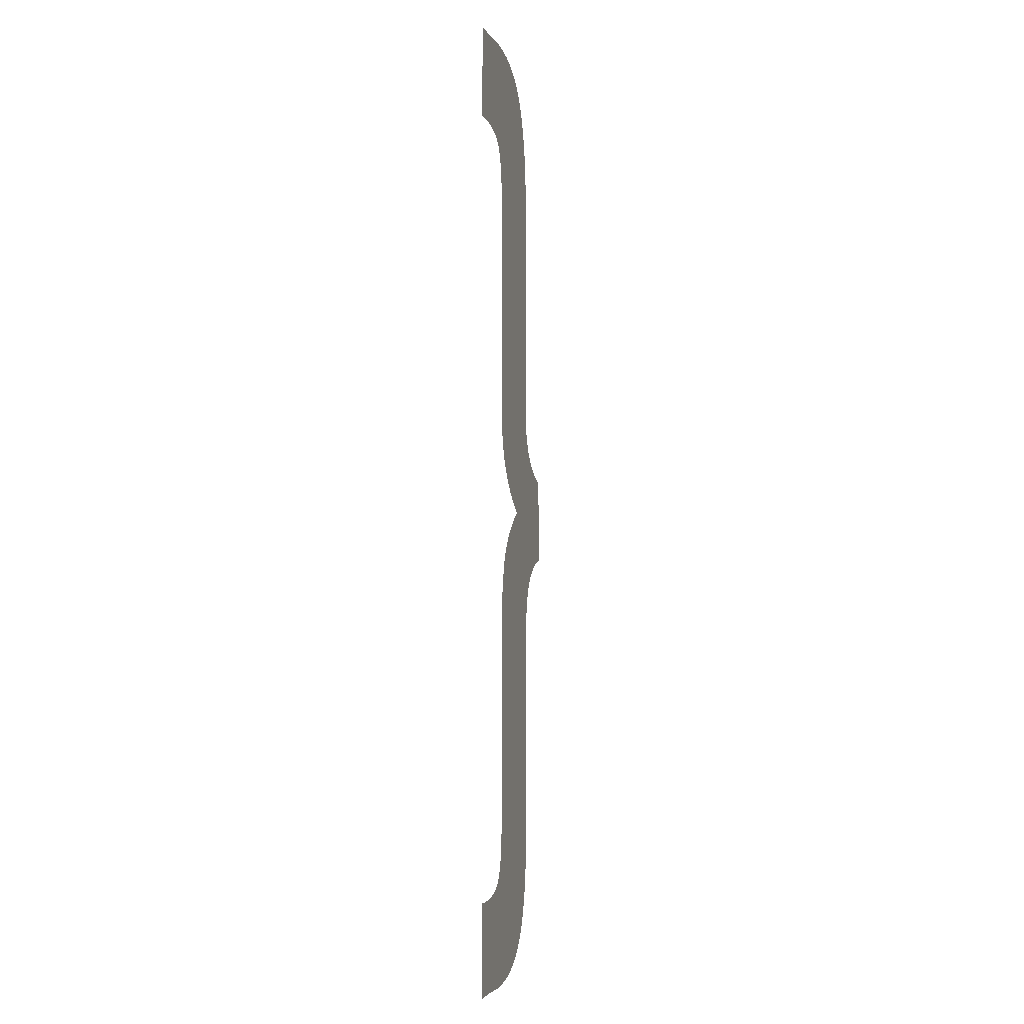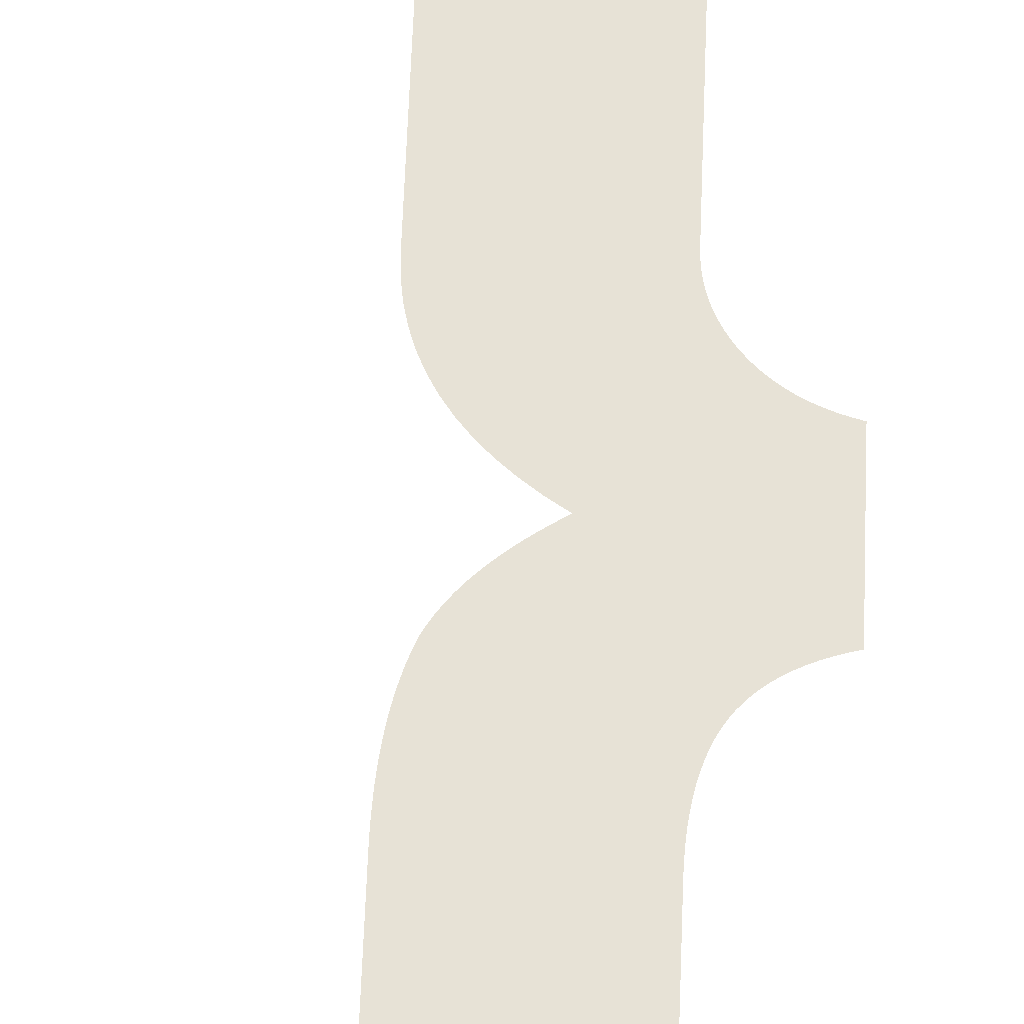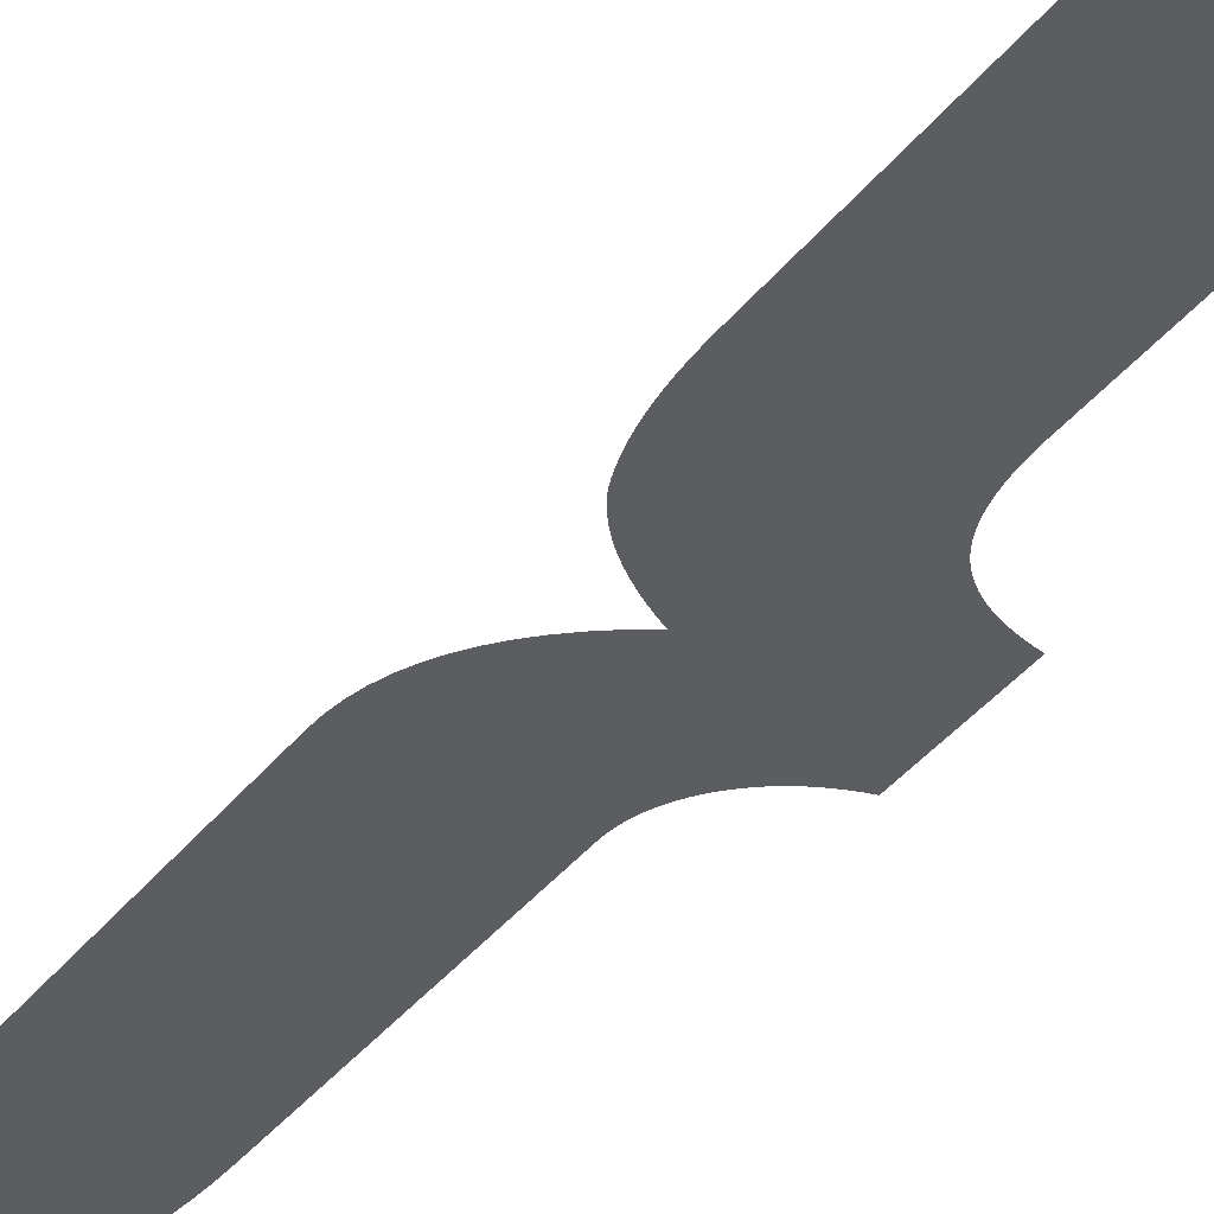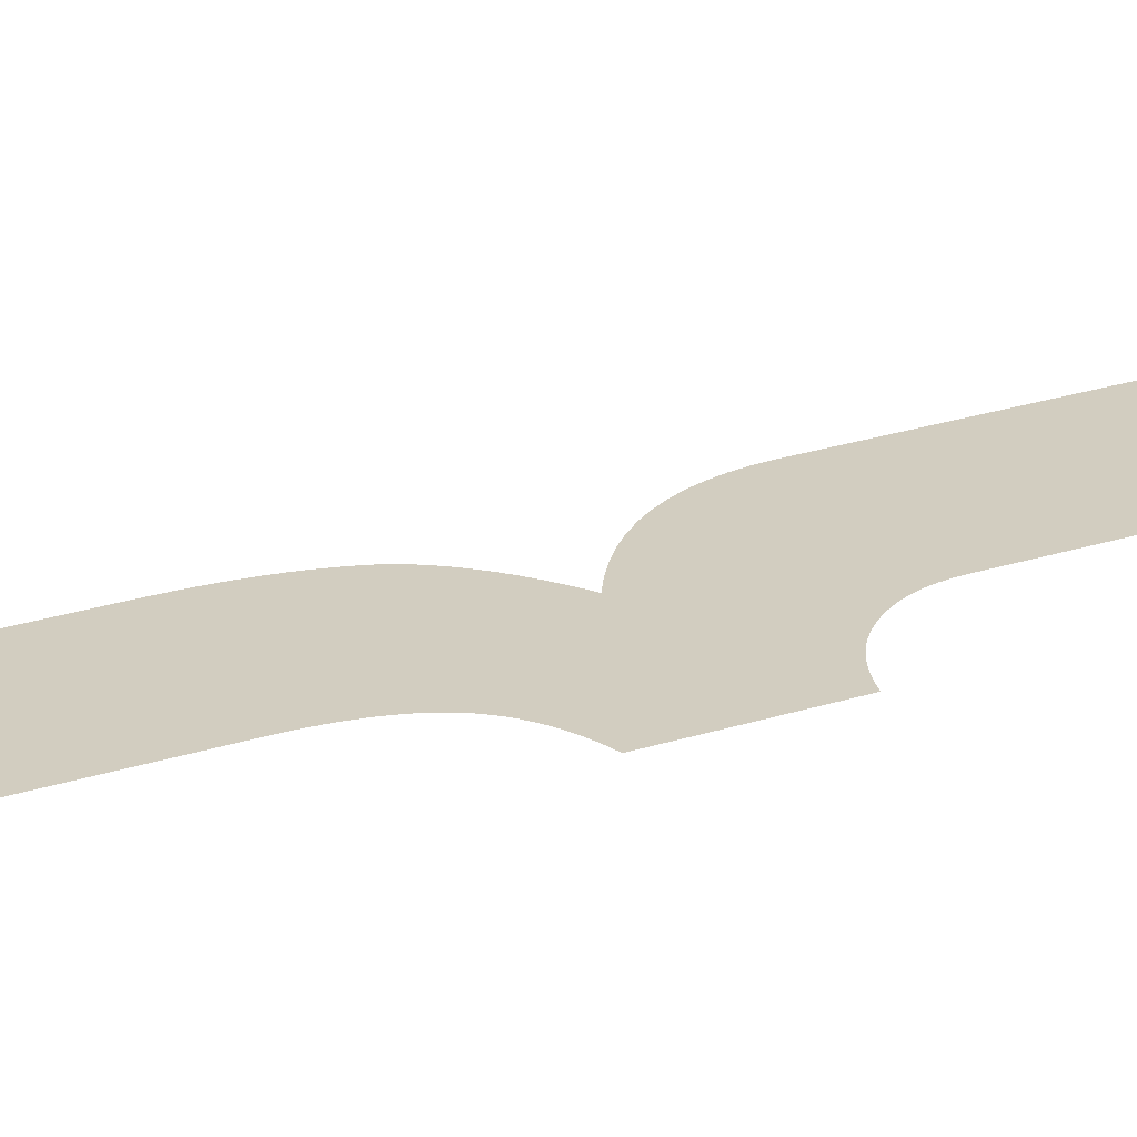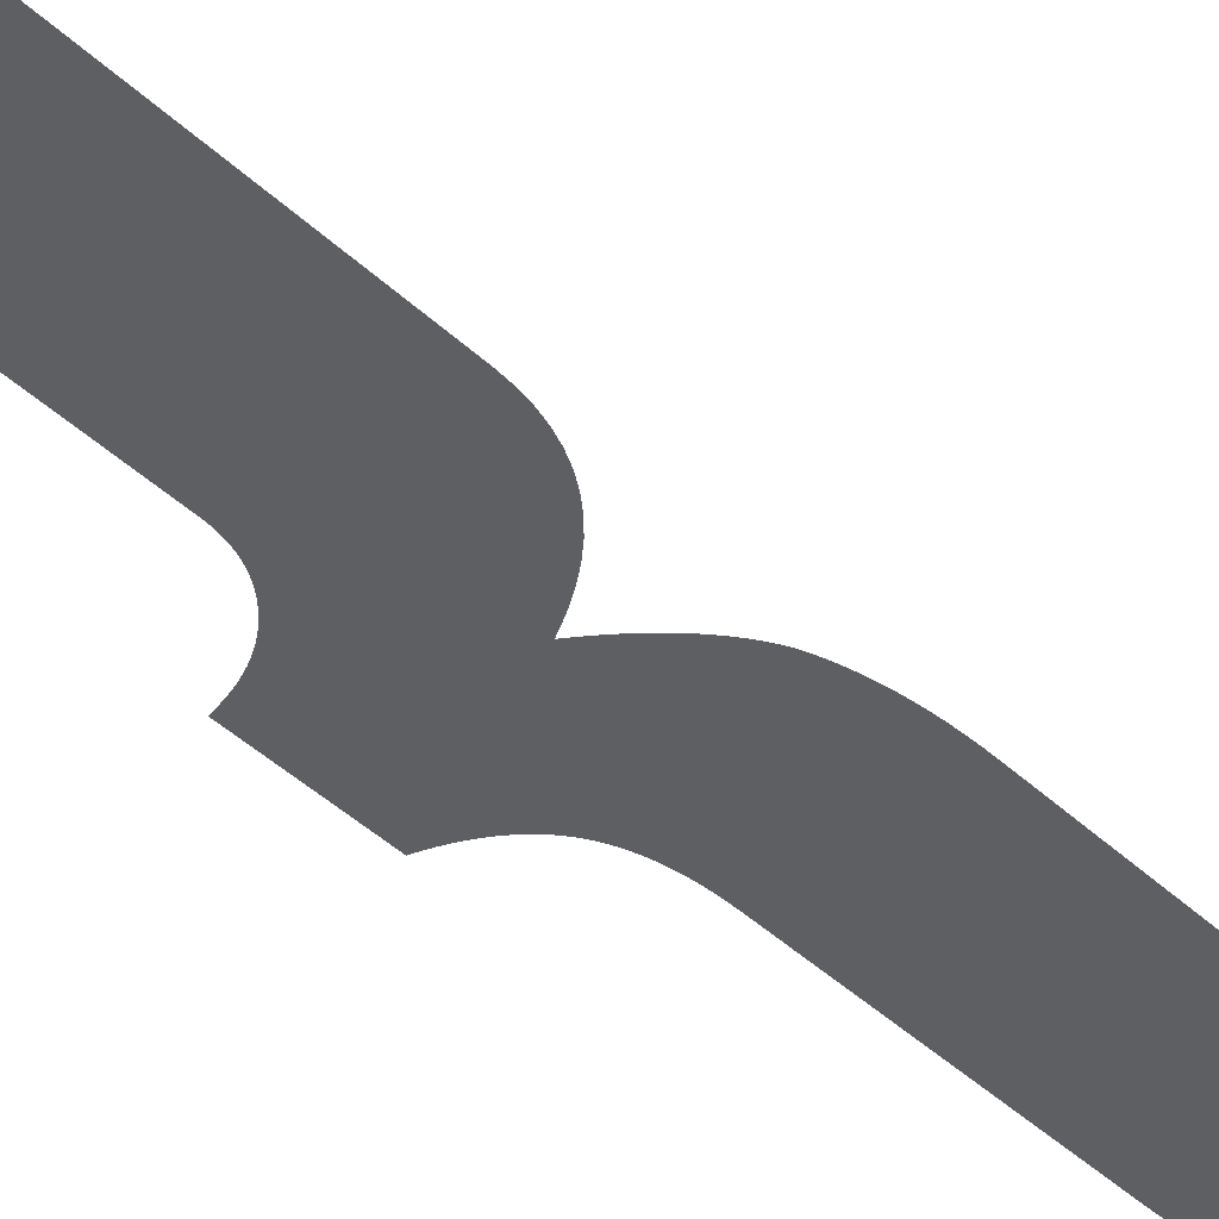
<metadata>
{"format":"obj","ext":"obj","renderer":"f3d","projection":"perspective","resolution":1024,"background":"white","views":[{"elev":-3.5,"azim":-75.8,"up":"+Y"},{"elev":63.3,"azim":2.2,"up":"+Z"},{"elev":-35.5,"azim":-31.8,"up":"+Z"},{"elev":24.5,"azim":61.7,"up":"+Z"},{"elev":-40.2,"azim":-139.5,"up":"+Z"}]}
</metadata>
<code>
o Text
v 0.03811 -0.08058 -0
v 0.04828 -0.08094 -0
v 0.0535 -0.08086 -0
v 0.05842 -0.08059 -0
v 0.06302 -0.08015 -0
v 0.06731 -0.07953 -0
v 0.07129 -0.07874 -0
v 0.07495 -0.07777 -0
v 0.07831 -0.07662 -0
v 0.08135 -0.0753 -0
v 0.08407 -0.0738 -0
v 0.08649 -0.07212 -0
v 0.08859 -0.07027 -0
v 0.09038 -0.06824 -0
v 0.092 -0.06598 -0
v 0.09349 -0.06333 -0
v 0.09483 -0.06028 -0
v 0.09603 -0.05683 -0
v 0.09709 -0.05298 -0
v 0.098 -0.04873 -0
v 0.09878 -0.04408 -0
v 0.09942 -0.03904 -0
v 0.09991 -0.0336 -0
v 0.1003 -0.02776 -0
v 0.1005 -0.02152 -0
v 0.1005 -0.01488 -0
v 0.1005 0.1303 0
v 0.1006 0.1367 0
v 0.1008 0.1429 0
v 0.1012 0.1488 0
v 0.1017 0.1546 0
v 0.1024 0.1602 0
v 0.1032 0.1655 0
v 0.1041 0.1707 0
v 0.1052 0.1756 0
v 0.1065 0.1804 0
v 0.1079 0.185 0
v 0.1094 0.1893 0
v 0.1111 0.1935 0
v 0.113 0.197 0
v 0.1151 0.2004 0
v 0.1175 0.2038 0
v 0.1202 0.2071 0
v 0.1232 0.2104 0
v 0.1264 0.2137 0
v 0.1299 0.2169 0
v 0.1337 0.2201 0
v 0.1377 0.2232 0
v 0.142 0.2263 0
v 0.1465 0.2293 0
v 0.1514 0.2323 0
v 0.1432 0.2375 0
v 0.1358 0.243 0
v 0.1291 0.2488 0
v 0.1231 0.2548 0
v 0.1178 0.2611 0
v 0.1132 0.2676 0
v 0.1094 0.2744 0
v 0.1062 0.2815 0
v 0.1037 0.2889 0
v 0.102 0.2965 0
v 0.1009 0.3044 0
v 0.1005 0.3125 0
v 0.1005 0.4777 0
v 0.1005 0.4845 0
v 0.1003 0.4909 0
v 0.09991 0.4969 0
v 0.09942 0.5024 0
v 0.09878 0.5076 0
v 0.098 0.5123 0
v 0.09709 0.5167 0
v 0.09603 0.5206 0
v 0.09483 0.5241 0
v 0.09349 0.5272 0
v 0.092 0.5299 0
v 0.09038 0.5321 0
v 0.08848 0.5342 0
v 0.08629 0.5361 0
v 0.0838 0.5378 0
v 0.08102 0.5394 0
v 0.07795 0.5407 0
v 0.07459 0.5419 0
v 0.07094 0.5429 0
v 0.06699 0.5437 0
v 0.06275 0.5444 0
v 0.05822 0.5448 0
v 0.05339 0.5451 0
v 0.04828 0.5452 0
v 0.03811 0.5448 0
v 0.03811 0.6181 0
v 0.0588 0.6181 0
v 0.08421 0.6196 0
v 0.09289 0.6194 0
v 0.1012 0.6188 0
v 0.109 0.6178 0
v 0.1164 0.6164 0
v 0.1234 0.6146 0
v 0.13 0.6124 0
v 0.1362 0.6098 0
v 0.142 0.6069 0
v 0.1473 0.6035 0
v 0.1522 0.5997 0
v 0.1567 0.5955 0
v 0.1608 0.5909 0
v 0.1646 0.5858 0
v 0.168 0.5802 0
v 0.1711 0.5741 0
v 0.1739 0.5675 0
v 0.1764 0.5604 0
v 0.1785 0.5528 0
v 0.1803 0.5447 0
v 0.1818 0.5361 0
v 0.1829 0.527 0
v 0.1837 0.5173 0
v 0.1842 0.5072 0
v 0.1844 0.4966 0
v 0.1844 0.3172 0
v 0.1845 0.3141 0
v 0.1847 0.3111 0
v 0.1852 0.3081 0
v 0.1858 0.3051 0
v 0.1866 0.3022 0
v 0.1876 0.2994 0
v 0.1887 0.2966 0
v 0.19 0.2939 0
v 0.1915 0.2913 0
v 0.1932 0.2887 0
v 0.1951 0.2861 0
v 0.1971 0.2837 0
v 0.1993 0.2813 0
v 0.2016 0.279 0
v 0.204 0.2769 0
v 0.2066 0.2749 0
v 0.2093 0.2731 0
v 0.2121 0.2714 0
v 0.215 0.2698 0
v 0.2181 0.2683 0
v 0.2213 0.267 0
v 0.2246 0.2658 0
v 0.228 0.2648 0
v 0.2316 0.2639 0
v 0.2316 0.1942 0
v 0.2274 0.1931 0
v 0.2235 0.1919 0
v 0.2198 0.1905 0
v 0.2163 0.189 0
v 0.2129 0.1873 0
v 0.2098 0.1856 0
v 0.2069 0.1837 0
v 0.2042 0.1816 0
v 0.2016 0.1794 0
v 0.1993 0.1771 0
v 0.1972 0.1746 0
v 0.1953 0.1721 0
v 0.1935 0.1693 0
v 0.192 0.1663 0
v 0.1905 0.1631 0
v 0.1892 0.1597 0
v 0.1881 0.1561 0
v 0.1871 0.1523 0
v 0.1863 0.1482 0
v 0.1856 0.144 0
v 0.1851 0.1395 0
v 0.1847 0.1348 0
v 0.1845 0.13 0
v 0.1844 0.1249 0
v 0.1844 -0.03702 -0
v 0.1842 -0.04713 -0
v 0.1838 -0.05677 -0
v 0.183 -0.06594 -0
v 0.1818 -0.07463 -0
v 0.1804 -0.08286 -0
v 0.1786 -0.09061 -0
v 0.1765 -0.09789 -0
v 0.1741 -0.1047 -0
v 0.1714 -0.111 -0
v 0.1684 -0.1169 -0
v 0.165 -0.1223 -0
v 0.1613 -0.1272 -0
v 0.1573 -0.1317 -0
v 0.1529 -0.1358 -0
v 0.1481 -0.1395 -0
v 0.1429 -0.1429 -0
v 0.1373 -0.1458 -0
v 0.1313 -0.1483 -0
v 0.1249 -0.1505 -0
v 0.1181 -0.1522 -0
v 0.1109 -0.1536 -0
v 0.1034 -0.1546 -0
v 0.09545 -0.1552 -0
v 0.08711 -0.1554 -0
v 0.05917 -0.1543 -0
v 0.03811 -0.1543 -0
f 91 93 92
f 91 94 93
f 91 95 94
f 89 91 90
f 89 95 91
f 89 96 95
f 89 97 96
f 89 98 97
f 89 99 98
f 89 100 99
f 89 101 100
f 89 102 101
f 89 103 102
f 89 104 103
f 89 105 104
f 89 106 105
f 89 107 106
f 89 108 107
f 89 109 108
f 89 110 109
f 89 88 110
f 88 111 110
f 87 111 88
f 86 111 87
f 85 111 86
f 85 112 111
f 84 112 85
f 83 112 84
f 82 112 83
f 81 112 82
f 80 112 81
f 79 112 80
f 78 112 79
f 77 112 78
f 77 113 112
f 76 113 77
f 75 113 76
f 74 113 75
f 73 113 74
f 73 114 113
f 72 114 73
f 71 114 72
f 71 115 114
f 70 115 71
f 69 115 70
f 68 115 69
f 68 116 115
f 67 116 68
f 66 116 67
f 66 117 116
f 65 117 66
f 64 117 65
f 63 117 64
f 63 118 117
f 63 119 118
f 62 119 63
f 62 120 119
f 62 121 120
f 62 122 121
f 61 122 62
f 61 123 122
f 61 124 123
f 61 125 124
f 60 125 61
f 60 126 125
f 60 127 126
f 59 127 60
f 59 128 127
f 59 129 128
f 59 130 129
f 58 130 59
f 58 131 130
f 58 132 131
f 58 133 132
f 58 134 133
f 57 134 58
f 57 135 134
f 57 136 135
f 57 137 136
f 57 138 137
f 56 138 57
f 56 139 138
f 56 140 139
f 56 141 140
f 56 142 141
f 55 142 56
f 54 142 55
f 53 142 54
f 52 142 53
f 51 142 52
f 50 142 51
f 49 142 50
f 48 142 49
f 47 142 48
f 46 142 47
f 45 142 46
f 44 142 45
f 43 142 44
f 42 142 43
f 41 142 42
f 40 142 41
f 39 142 40
f 39 143 142
f 38 143 39
f 38 144 143
f 38 145 144
f 38 146 145
f 37 146 38
f 37 147 146
f 37 148 147
f 37 149 148
f 36 149 37
f 36 150 149
f 36 151 150
f 35 151 36
f 35 152 151
f 35 153 152
f 34 153 35
f 34 154 153
f 34 155 154
f 33 155 34
f 33 156 155
f 33 157 156
f 32 157 33
f 32 158 157
f 31 158 32
f 31 159 158
f 31 160 159
f 30 160 31
f 30 161 160
f 29 161 30
f 29 162 161
f 29 163 162
f 28 163 29
f 28 164 163
f 27 164 28
f 27 165 164
f 26 165 27
f 26 166 165
f 26 167 166
f 25 167 26
f 24 167 25
f 23 167 24
f 22 167 23
f 22 168 167
f 21 168 22
f 20 168 21
f 20 169 168
f 19 169 20
f 18 169 19
f 18 170 169
f 17 170 18
f 16 170 17
f 15 170 16
f 15 171 170
f 14 171 15
f 13 171 14
f 12 171 13
f 11 171 12
f 10 171 11
f 10 172 171
f 9 172 10
f 8 172 9
f 7 172 8
f 6 172 7
f 5 172 6
f 4 172 5
f 2 1 193
f 3 172 4
f 2 172 3
f 193 172 2
f 193 173 172
f 193 174 173
f 193 175 174
f 193 176 175
f 193 177 176
f 193 178 177
f 193 179 178
f 193 180 179
f 193 181 180
f 193 182 181
f 193 183 182
f 193 184 183
f 193 185 184
f 193 186 185
f 193 187 186
f 193 188 187
f 193 192 188
f 192 189 188
f 191 189 192
f 191 190 189

</code>
